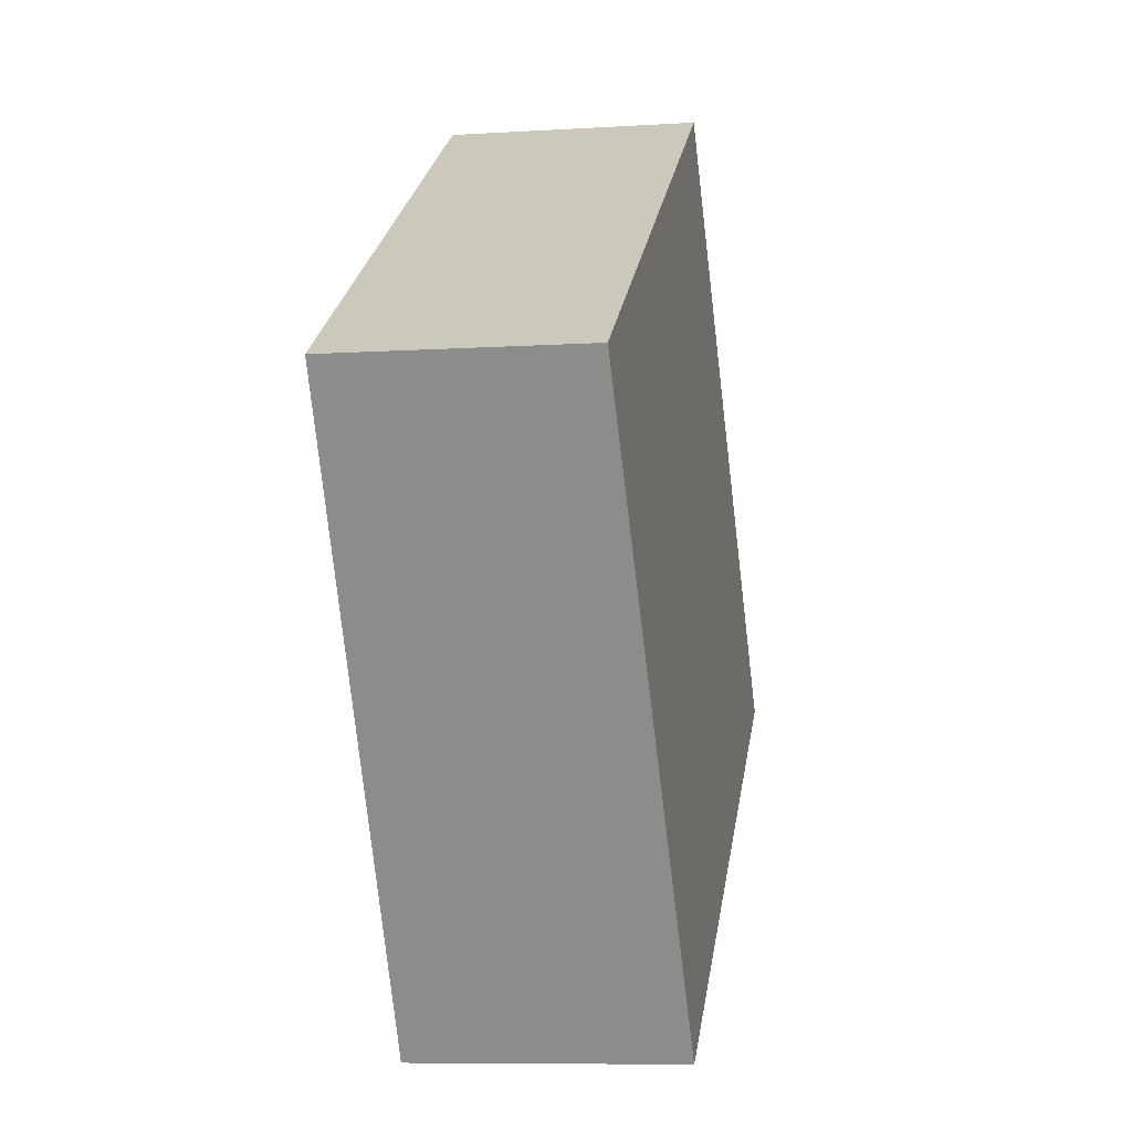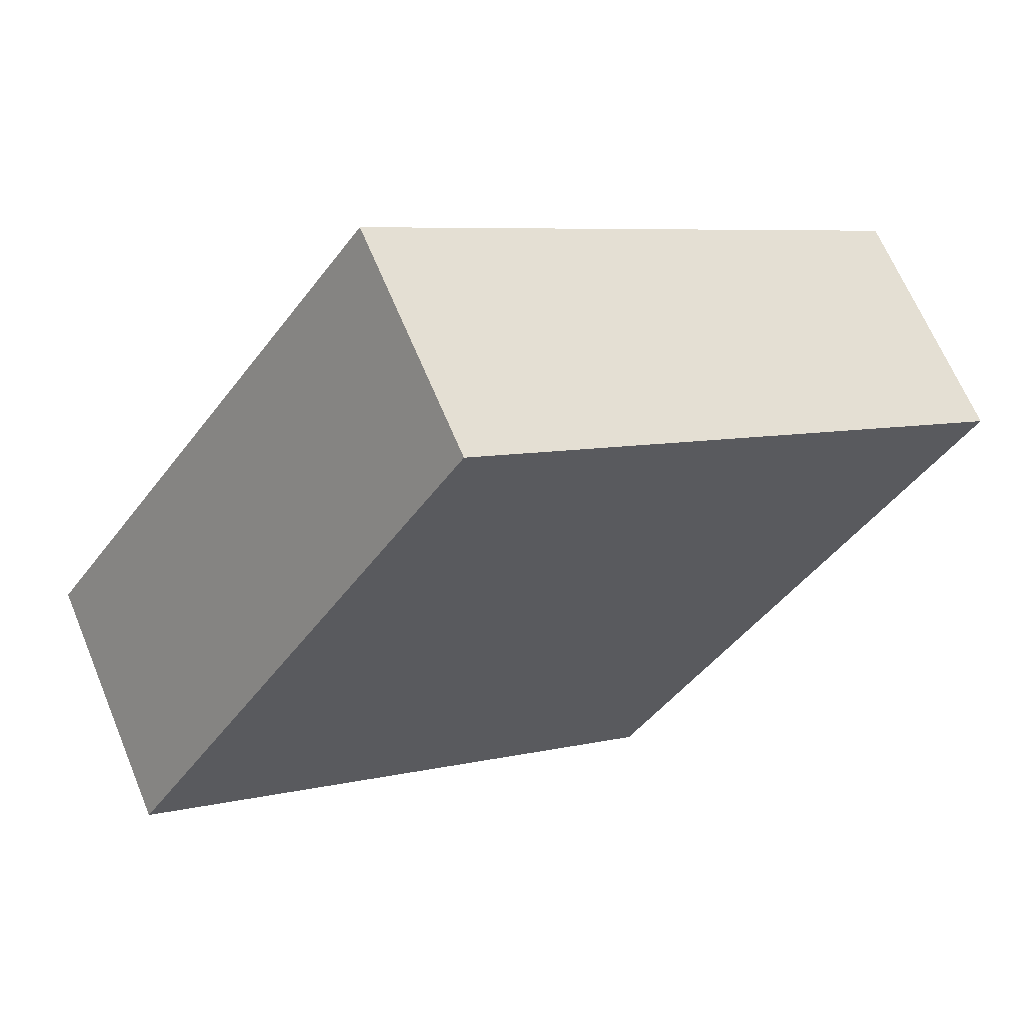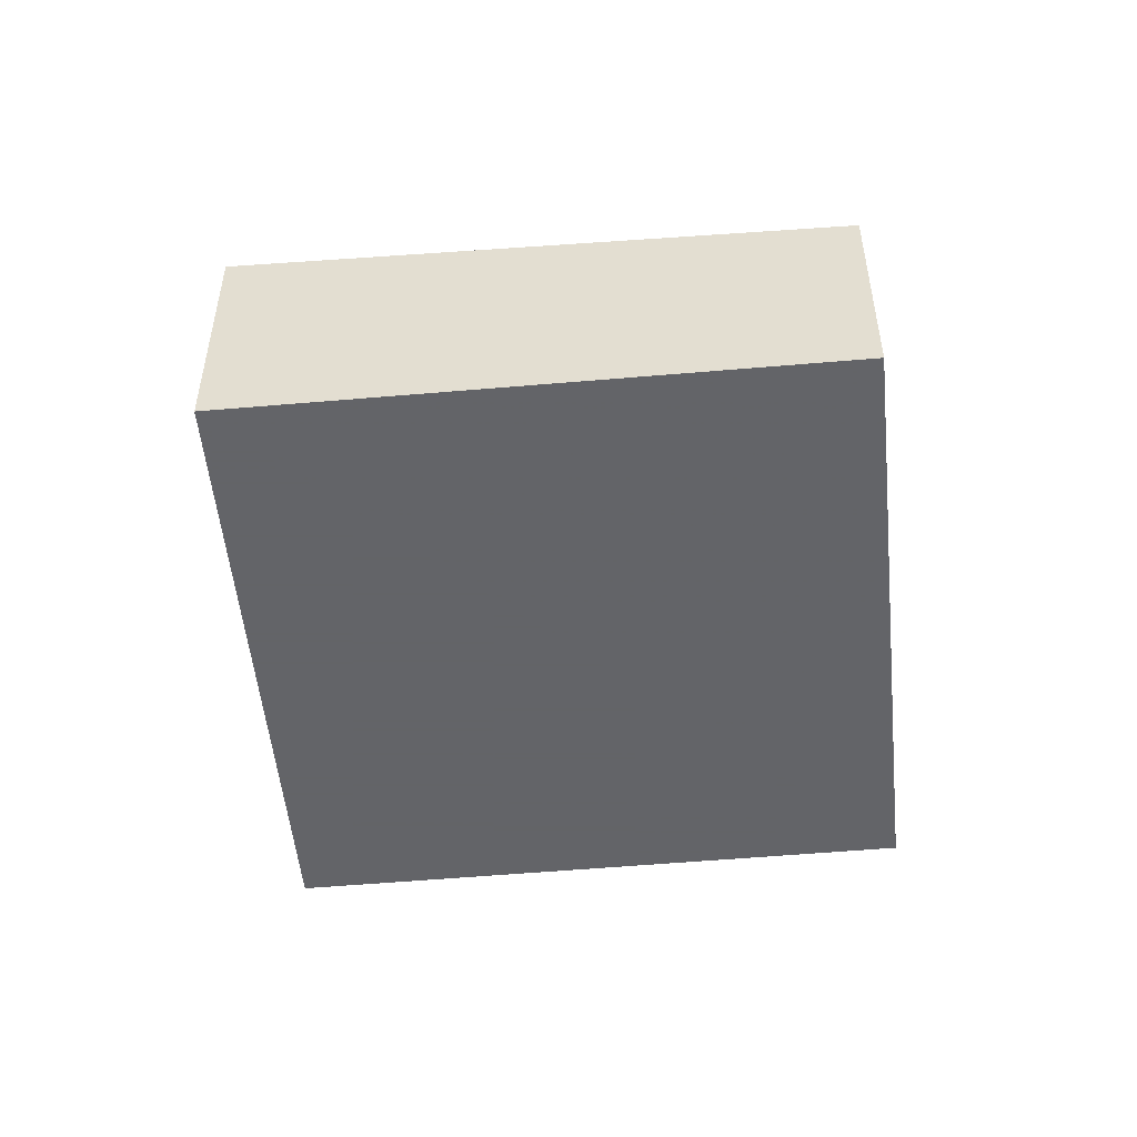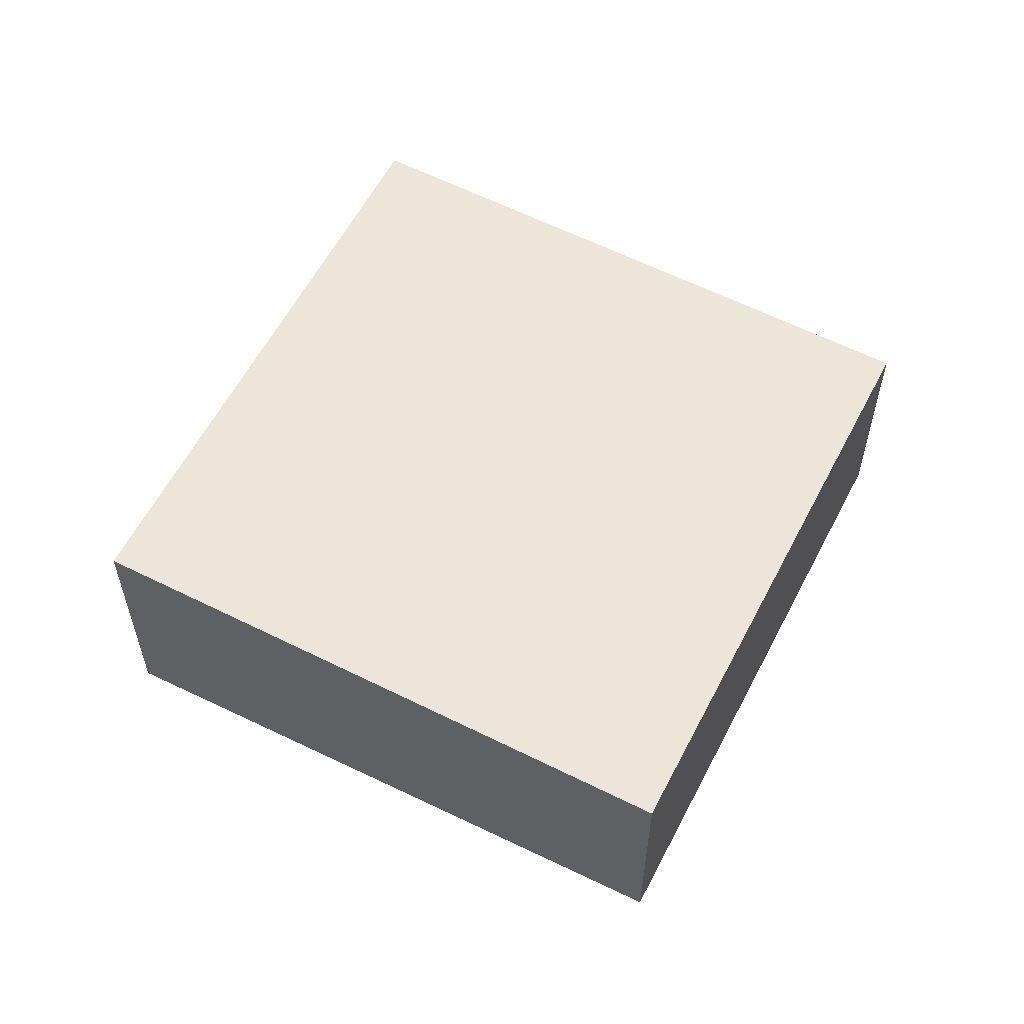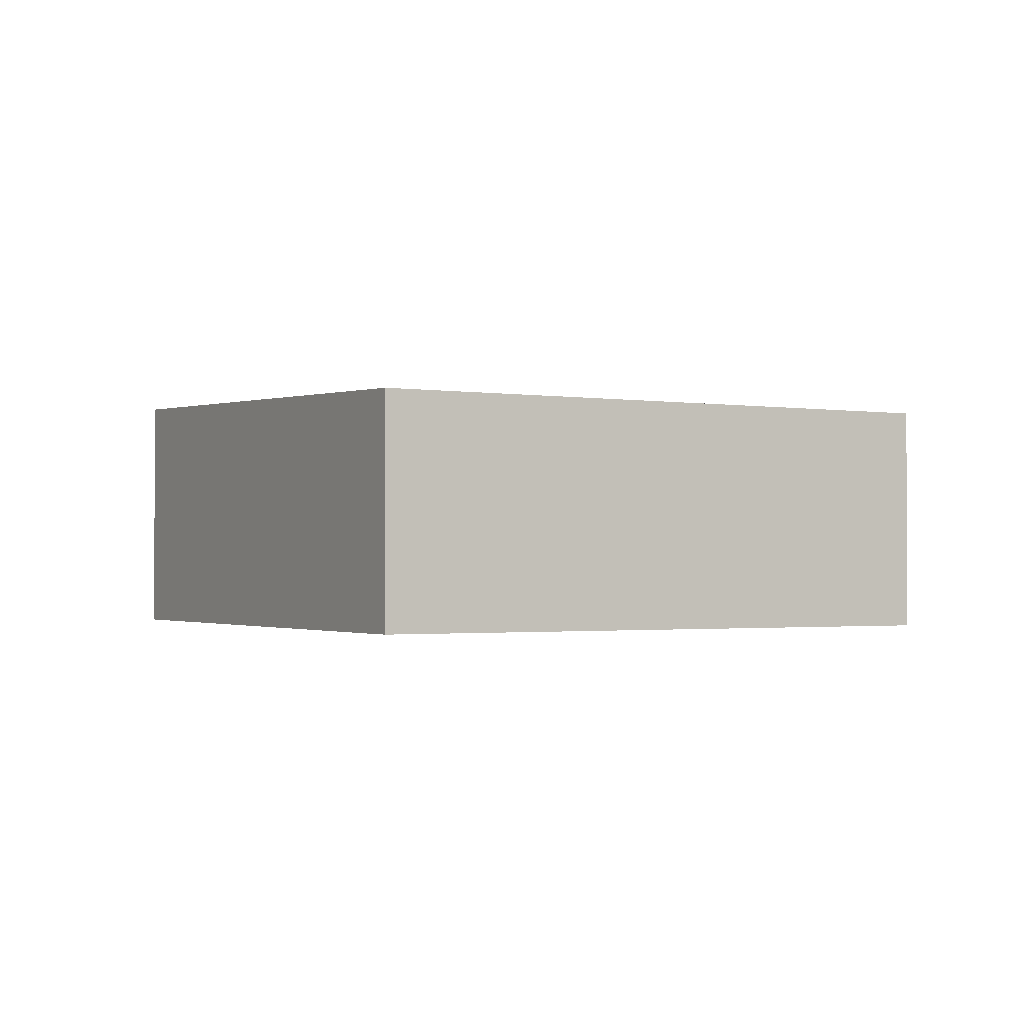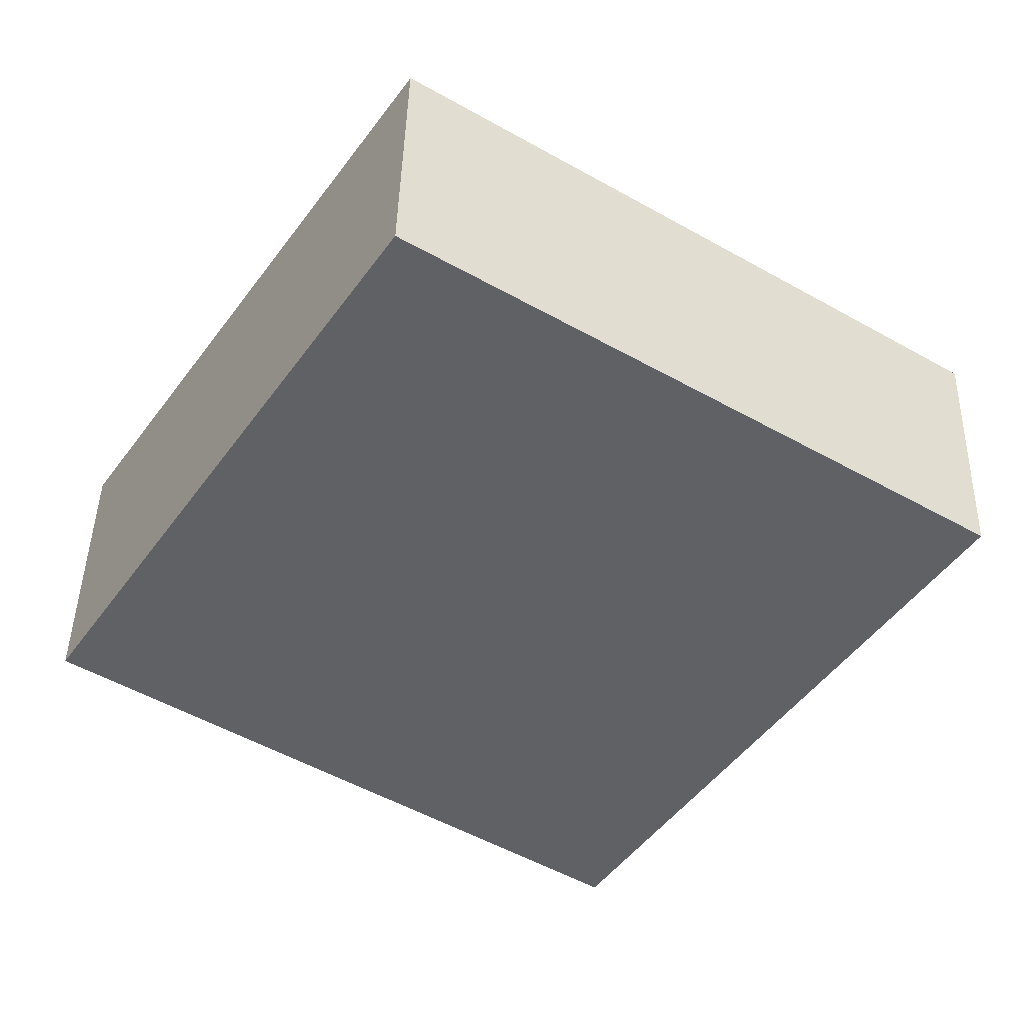
<metadata>
{"format":"obj","ext":"obj","renderer":"f3d","projection":"perspective","resolution":1024,"background":"white","views":[{"elev":-8.5,"azim":-80.5,"up":"+Y"},{"elev":65.3,"azim":157.5,"up":"+Y"},{"elev":-51.3,"azim":128.3,"up":"+Z"},{"elev":57.7,"azim":149.6,"up":"+Z"},{"elev":-1.4,"azim":-176.6,"up":"+Z"},{"elev":43.7,"azim":-178.6,"up":"+Y"}]}
</metadata>
<code>
v -2211 -702.7 0.9108
v -2210 -704.8 0.9857
v -2212 -706.1 0.9758
v -2213 -704 0.9
v -2210 -704.8 0.9857
v -2211 -702.7 0.9108
v -2211 -702.7 0
v -2210 -704.8 0
v -2212 -706.1 0.9758
v -2210 -704.8 0.9857
v -2210 -704.8 0
v -2212 -706.1 1.11e-16
v -2213 -704 0.9
v -2212 -706.1 0.9758
v -2212 -706.1 1.11e-16
v -2213 -704 0
v -2211 -702.7 0.9108
v -2213 -704 0.9
v -2213 -704 0
v -2211 -702.7 0
v -2211 -702.7 0
v -2210 -704.8 0
v -2212 -706.1 0
v -2213 -704 0
f 2 3 4 1
f 6 7 8 5
f 10 11 12 9
f 14 15 16 13
f 18 19 20 17
f 22 23 24 21

</code>
